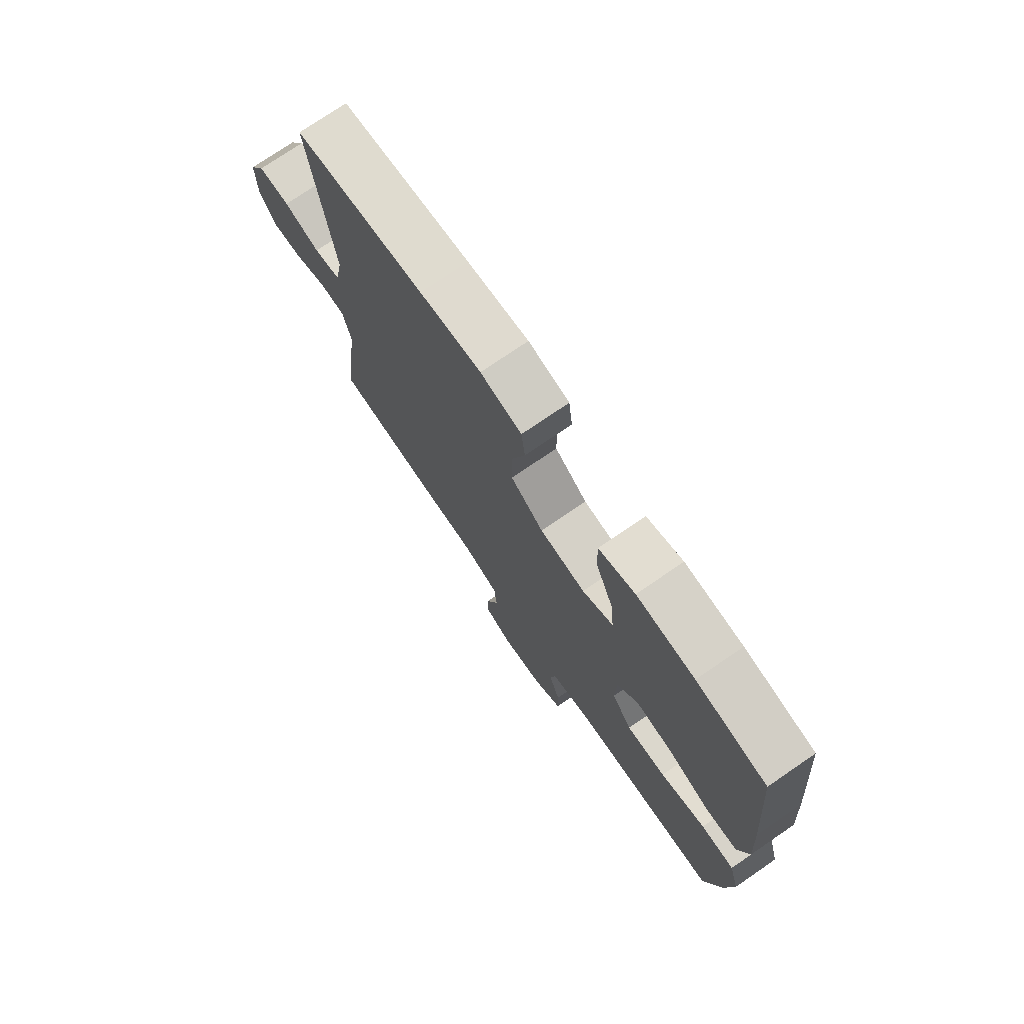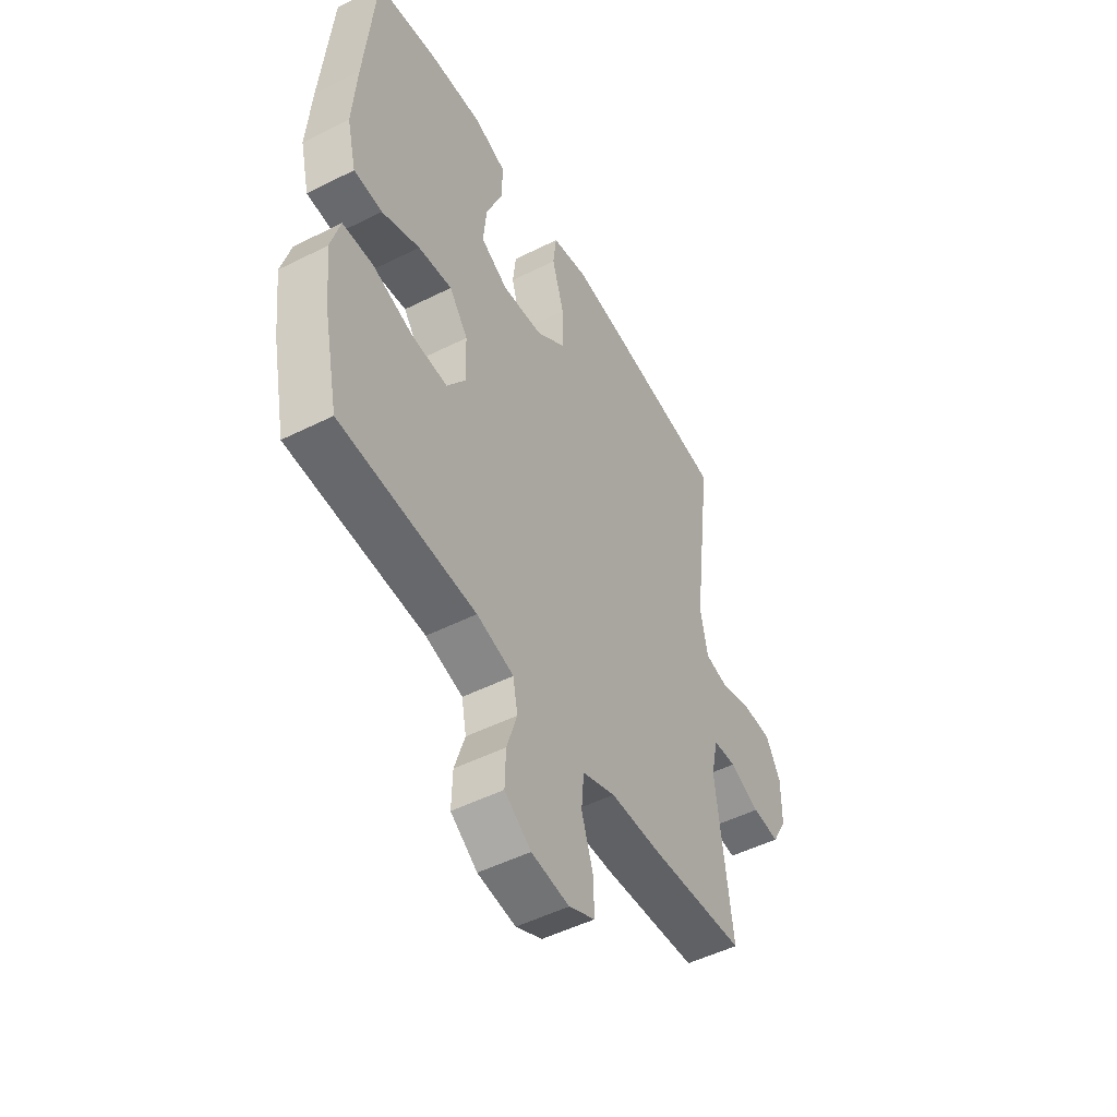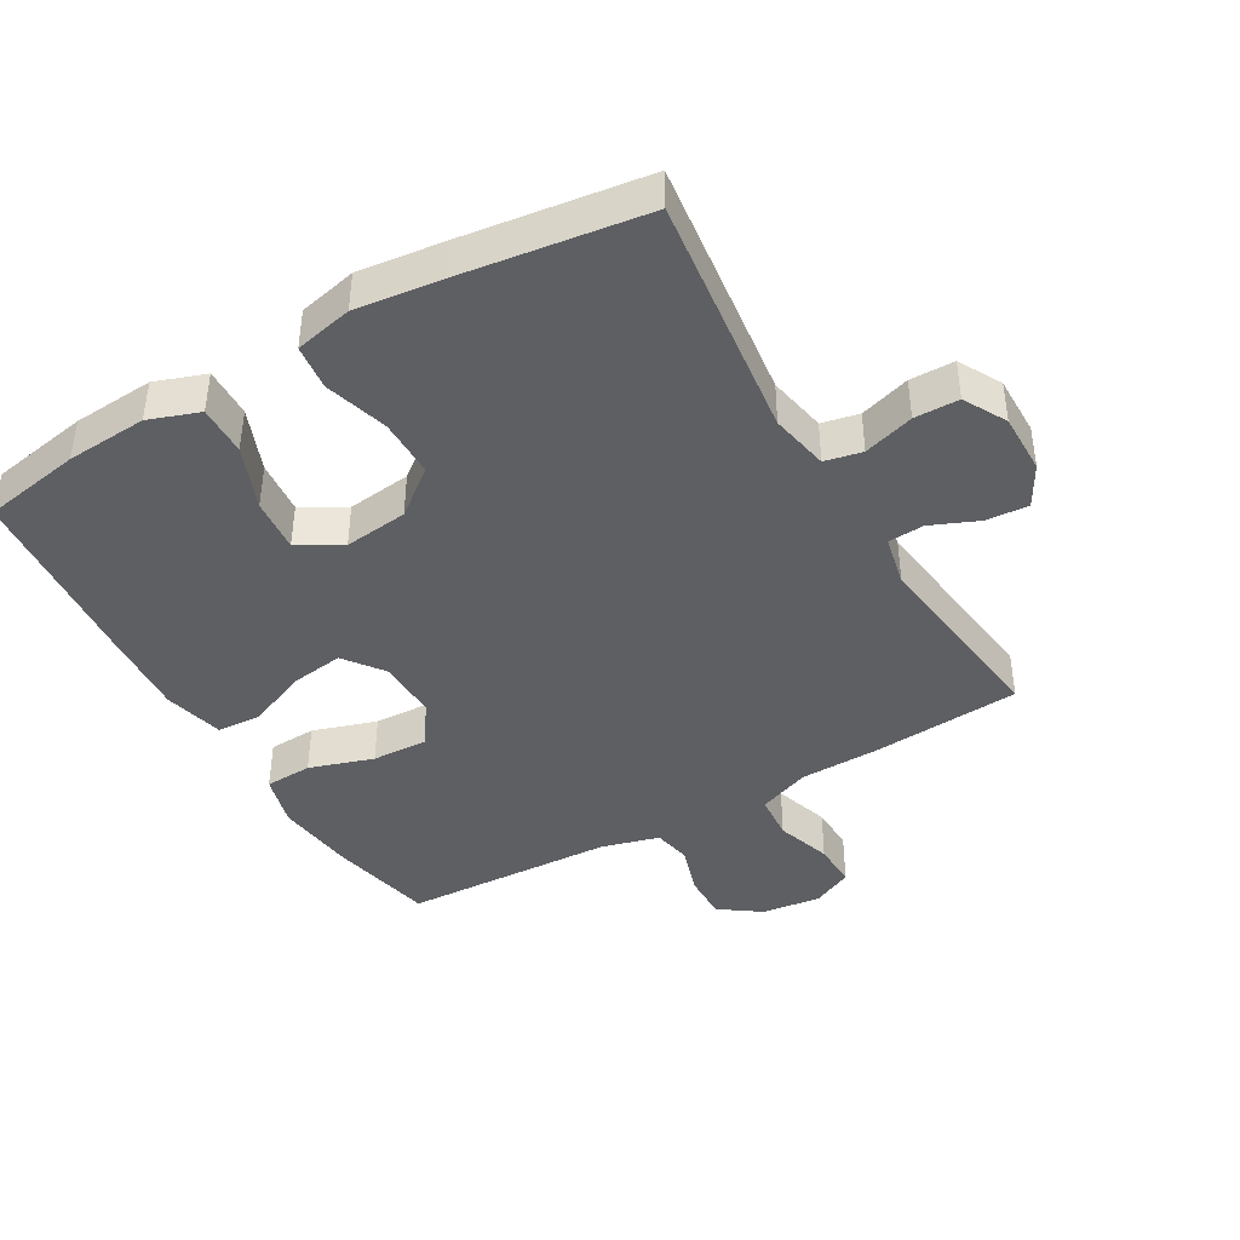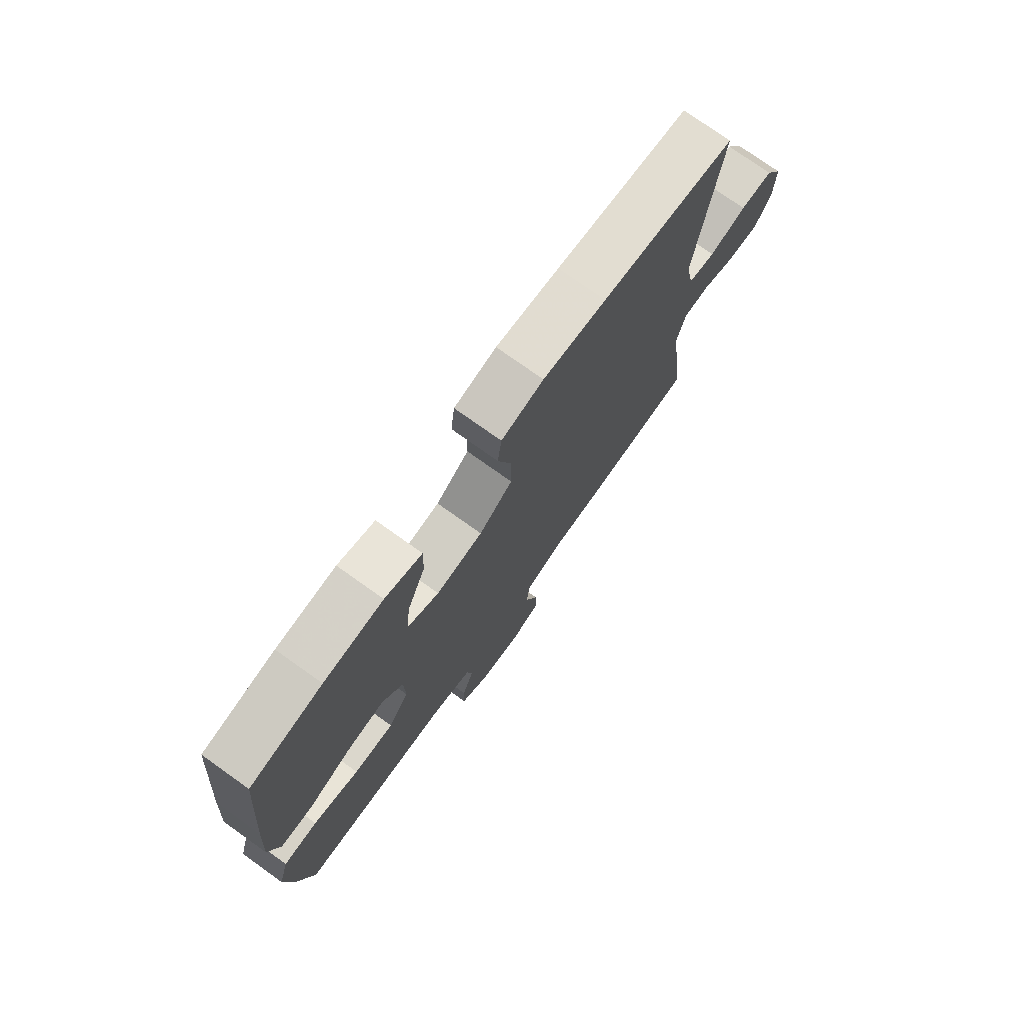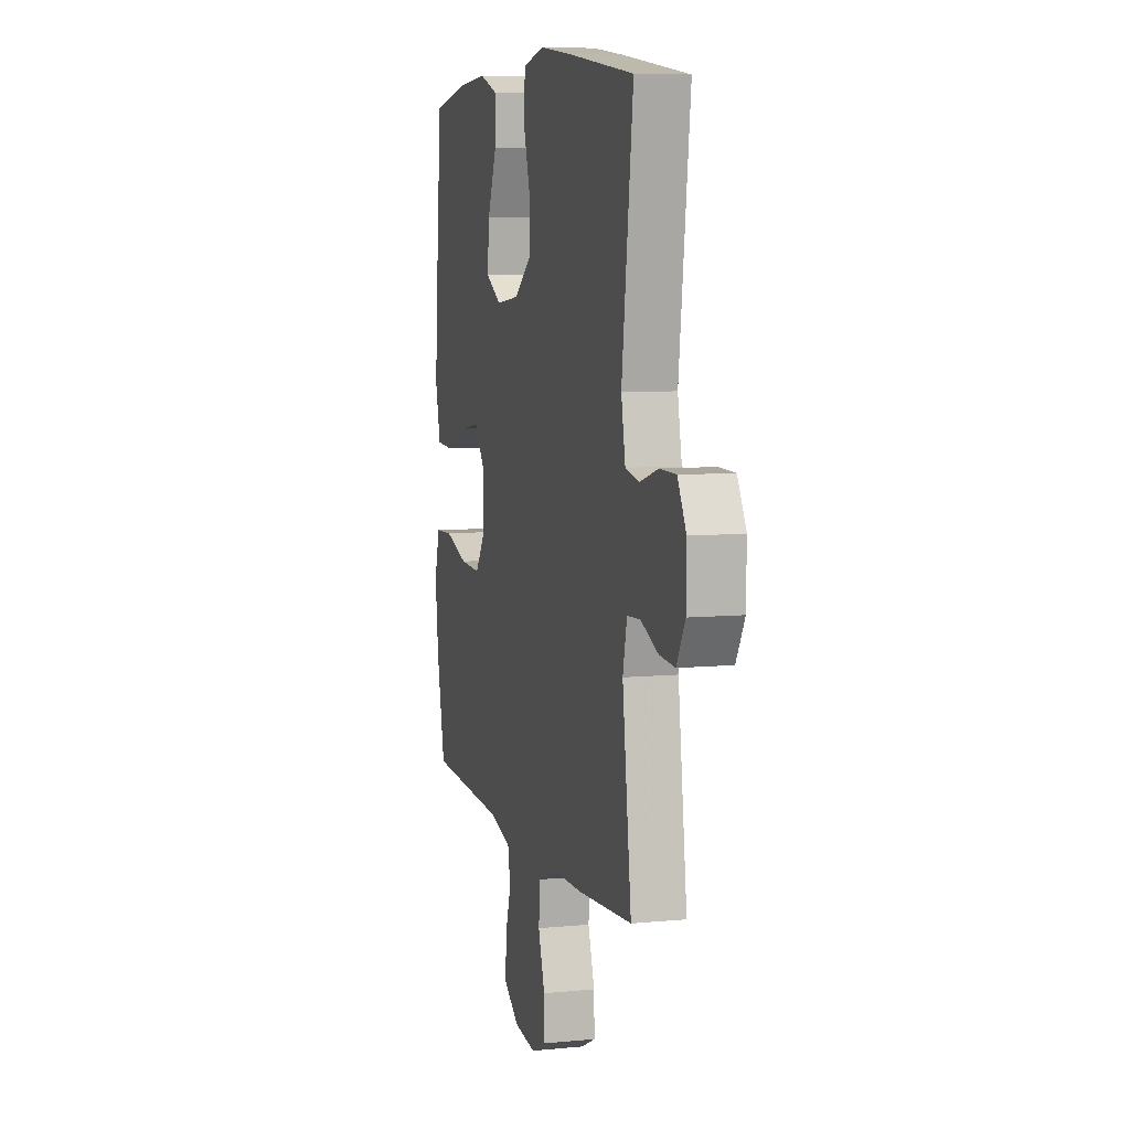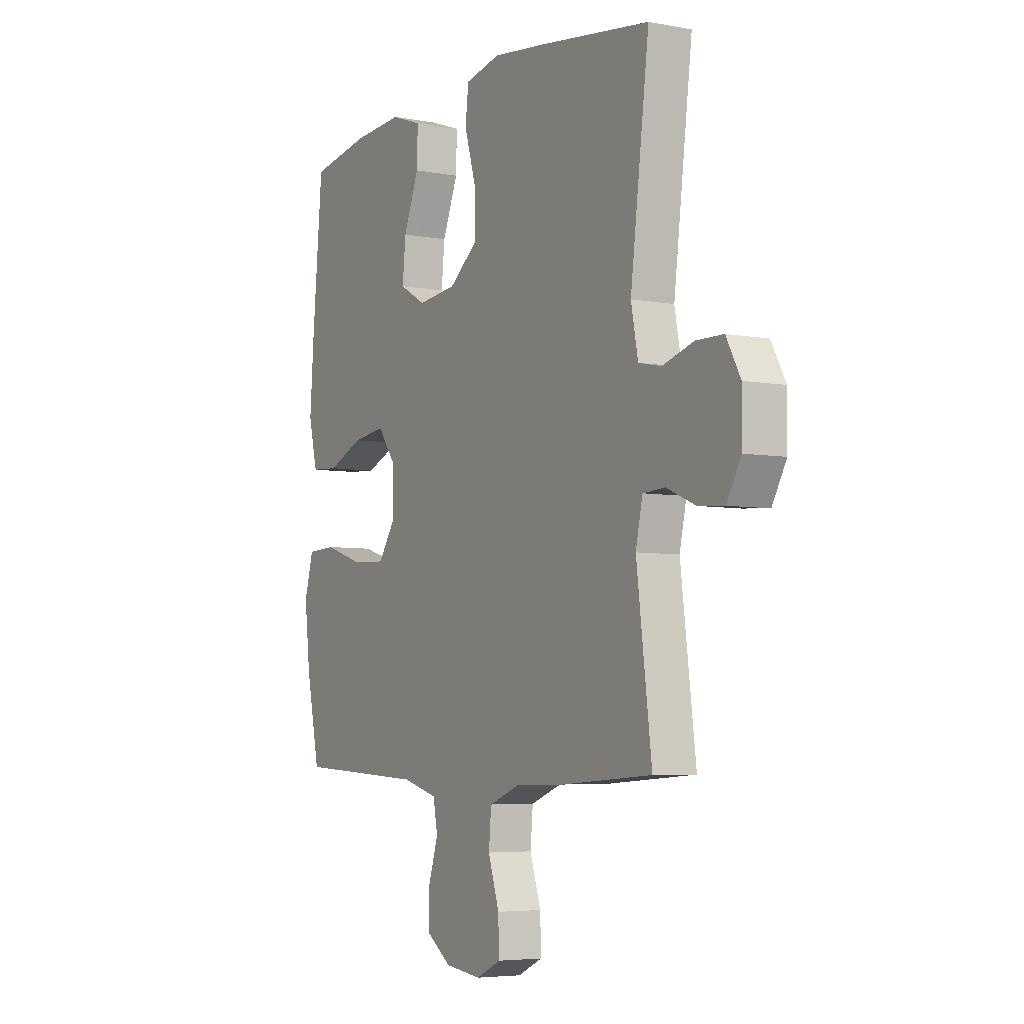
<metadata>
{"format":"obj","ext":"obj","renderer":"f3d","projection":"perspective","resolution":1024,"background":"white","views":[{"elev":75.1,"azim":-124.4,"up":"+Z"},{"elev":-50.0,"azim":-61.1,"up":"+Z"},{"elev":-41.9,"azim":30.1,"up":"+Y"},{"elev":75.8,"azim":-54.5,"up":"+Z"},{"elev":7.4,"azim":74.5,"up":"+Z"},{"elev":-5.3,"azim":59.7,"up":"+Z"}]}
</metadata>
<code>
v -0.5 0.07 0.5
v -0.352 0.07 0.526
v -0.23 0.07 0.534
v -0.154 0.07 0.507
v -0.156 0.07 0.432
v -0.194 0.07 0.337
v -0.202 0.07 0.256
v -0.137 0.07 0.219
v -0.041 0.07 0.23
v 0.028 0.07 0.284
v 0.028 0.07 0.372
v 0 0.07 0.467
v 0.008 0.07 0.535
v 0.095 0.07 0.554
v 0.225 0.07 0.538
v 0.5 0.07 0.5
v 0.454 0.07 0.132
v 0.471 0.07 0.044
v 0.527 0.07 0.032
v 0.603 0.07 0.055
v 0.67 0.07 0.054
v 0.705 0.07 -0.01
v 0.704 0.07 -0.101
v 0.669 0.07 -0.163
v 0.605 0.07 -0.158
v 0.534 0.07 -0.128
v 0.48 0.07 -0.131
v 0.463 0.07 -0.208
v 0.5 0.07 -0.5
v 0.277 0.07 -0.516
v 0.157 0.07 -0.518
v 0.079 0.07 -0.548
v 0.073 0.07 -0.617
v 0.1 0.07 -0.7
v 0.102 0.07 -0.769
v 0.041 0.07 -0.798
v -0.048 0.07 -0.787
v -0.11 0.07 -0.743
v -0.108 0.07 -0.673
v -0.084 0.07 -0.598
v -0.095 0.07 -0.54
v -0.182 0.07 -0.516
v -0.5 0.07 -0.5
v -0.533 0.07 -0.342
v -0.547 0.07 -0.221
v -0.525 0.07 -0.142
v -0.454 0.07 -0.139
v -0.358 0.07 -0.17
v -0.274 0.07 -0.174
v -0.231 0.07 -0.111
v -0.233 0.07 -0.02
v -0.277 0.07 0.039
v -0.357 0.07 0.028
v -0.446 0.07 -0.009
v -0.513 0.07 -0.005
v -0.535 0.07 0.085
v -0.525 0.07 0.223
v -0.5 0 0.5
v -0.352 0 0.526
v -0.23 0 0.534
v -0.154 0 0.507
v -0.156 0 0.432
v -0.194 0 0.337
v -0.202 0 0.256
v -0.137 0 0.219
v -0.041 0 0.23
v 0.028 0 0.284
v 0.028 0 0.372
v 0 0 0.467
v 0.008 0 0.535
v 0.095 0 0.554
v 0.225 0 0.538
v 0.5 0 0.5
v 0.454 0 0.132
v 0.471 0 0.044
v 0.527 0 0.032
v 0.603 0 0.055
v 0.67 0 0.054
v 0.705 0 -0.01
v 0.704 0 -0.101
v 0.669 0 -0.163
v 0.605 0 -0.158
v 0.534 0 -0.128
v 0.48 0 -0.131
v 0.463 0 -0.208
v 0.5 0 -0.5
v 0.277 0 -0.516
v 0.157 0 -0.518
v 0.079 0 -0.548
v 0.073 0 -0.617
v 0.1 0 -0.7
v 0.102 0 -0.769
v 0.041 0 -0.798
v -0.048 0 -0.787
v -0.11 0 -0.743
v -0.108 0 -0.673
v -0.084 0 -0.598
v -0.095 0 -0.54
v -0.182 0 -0.516
v -0.5 0 -0.5
v -0.533 0 -0.342
v -0.547 0 -0.221
v -0.525 0 -0.142
v -0.454 0 -0.139
v -0.358 0 -0.17
v -0.274 0 -0.174
v -0.231 0 -0.111
v -0.233 0 -0.02
v -0.277 0 0.039
v -0.357 0 0.028
v -0.446 0 -0.009
v -0.513 0 -0.005
v -0.535 0 0.085
v -0.525 0 0.223
f 53 54 55 56
f 52 53 56 57
f 45 46 47 48
f 45 48 49
f 42 43 44 45
f 41 42 45 49
f 37 38 39 40
f 37 40 41
f 36 37 41
f 33 34 35 36
f 32 33 36 41
f 31 32 41 49
f 28 29 30 31
f 27 28 31 49
f 23 24 25 26
f 23 26 27
f 19 20 21 22
f 18 19 22 23
f 14 15 16 17
f 14 17 18
f 11 12 13 14
f 10 11 14 18
f 9 10 18 23
f 3 4 5 6
f 3 6 7
f 2 3 7
f 52 57 1 2
f 51 52 2 7
f 50 51 7 8
f 23 27 49 50
f 8 9 23 50
f 113 112 111 110
f 114 113 110 109
f 105 104 103 102
f 106 105 102
f 102 101 100 99
f 106 102 99 98
f 97 96 95 94
f 98 97 94
f 98 94 93
f 93 92 91 90
f 98 93 90 89
f 106 98 89 88
f 88 87 86 85
f 106 88 85 84
f 83 82 81 80
f 84 83 80
f 79 78 77 76
f 80 79 76 75
f 74 73 72 71
f 75 74 71
f 71 70 69 68
f 75 71 68 67
f 80 75 67 66
f 63 62 61 60
f 64 63 60
f 64 60 59
f 59 58 114 109
f 64 59 109 108
f 65 64 108 107
f 107 106 84 80
f 107 80 66 65
f 1 58 59 2
f 2 59 60 3
f 3 60 61 4
f 4 61 62 5
f 5 62 63 6
f 6 63 64 7
f 7 64 65 8
f 8 65 66 9
f 9 66 67 10
f 10 67 68 11
f 11 68 69 12
f 12 69 70 13
f 13 70 71 14
f 14 71 72 15
f 15 72 73 16
f 16 73 74 17
f 17 74 75 18
f 18 75 76 19
f 19 76 77 20
f 20 77 78 21
f 21 78 79 22
f 22 79 80 23
f 23 80 81 24
f 24 81 82 25
f 25 82 83 26
f 26 83 84 27
f 27 84 85 28
f 28 85 86 29
f 29 86 87 30
f 30 87 88 31
f 31 88 89 32
f 32 89 90 33
f 33 90 91 34
f 34 91 92 35
f 35 92 93 36
f 36 93 94 37
f 37 94 95 38
f 38 95 96 39
f 39 96 97 40
f 40 97 98 41
f 41 98 99 42
f 42 99 100 43
f 43 100 101 44
f 44 101 102 45
f 45 102 103 46
f 46 103 104 47
f 47 104 105 48
f 48 105 106 49
f 49 106 107 50
f 50 107 108 51
f 51 108 109 52
f 52 109 110 53
f 53 110 111 54
f 54 111 112 55
f 55 112 113 56
f 56 113 114 57
f 57 114 58 1

</code>
